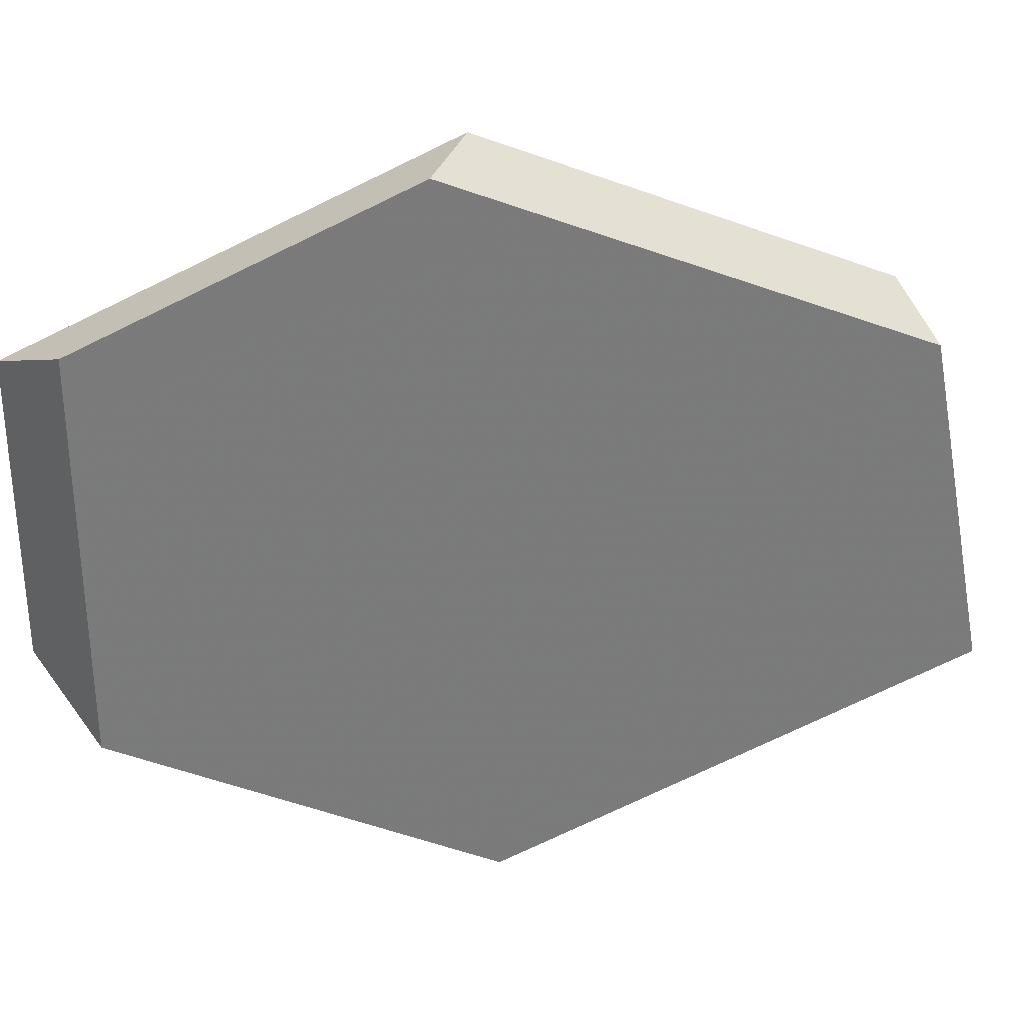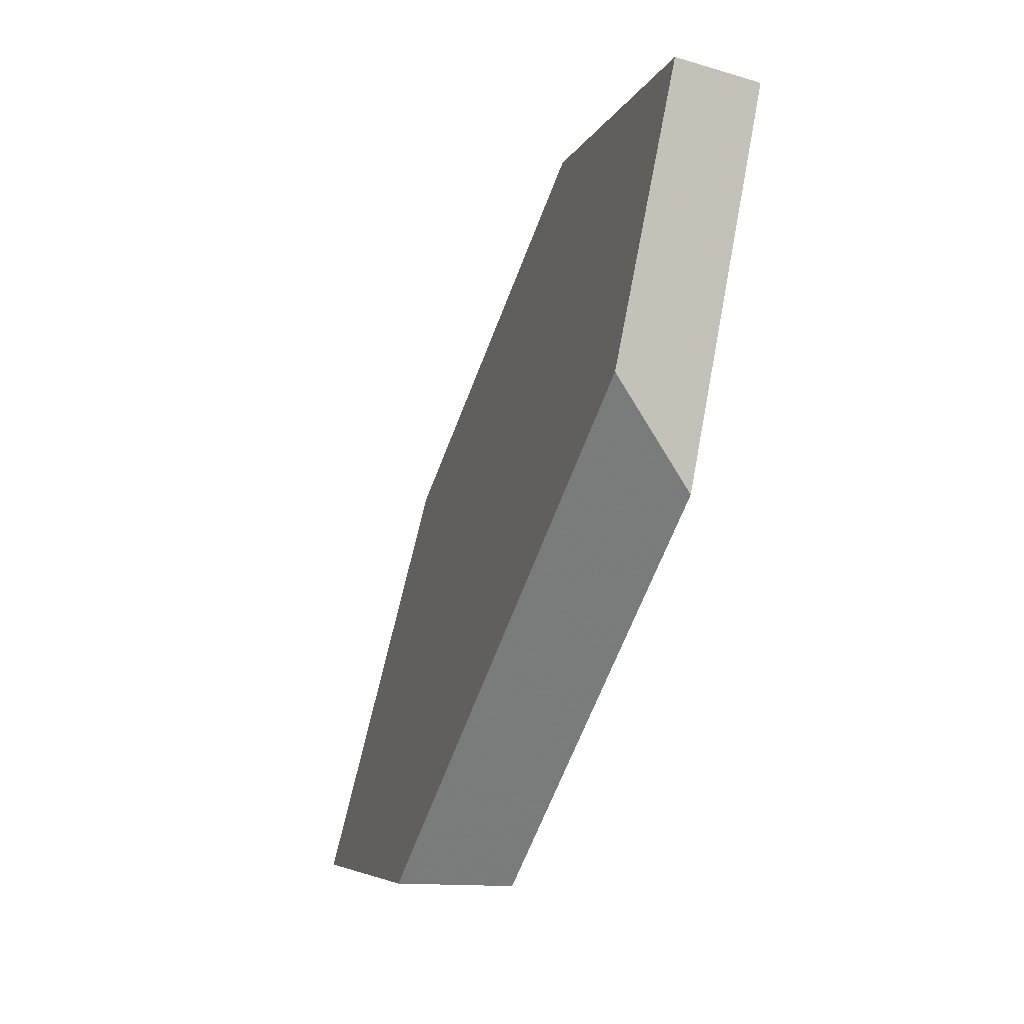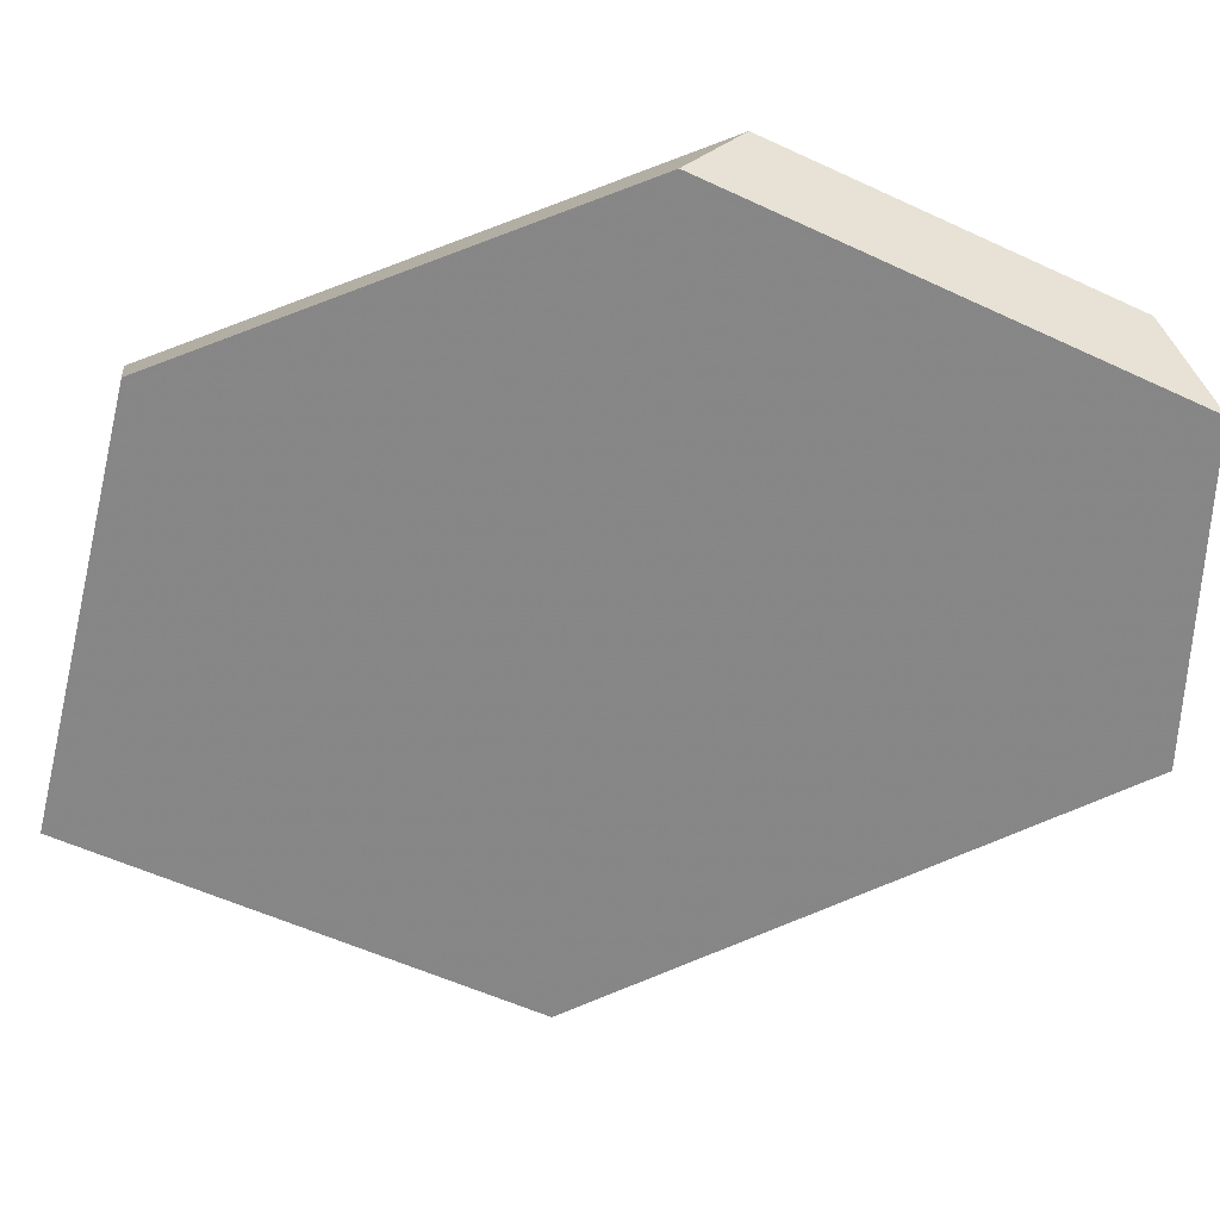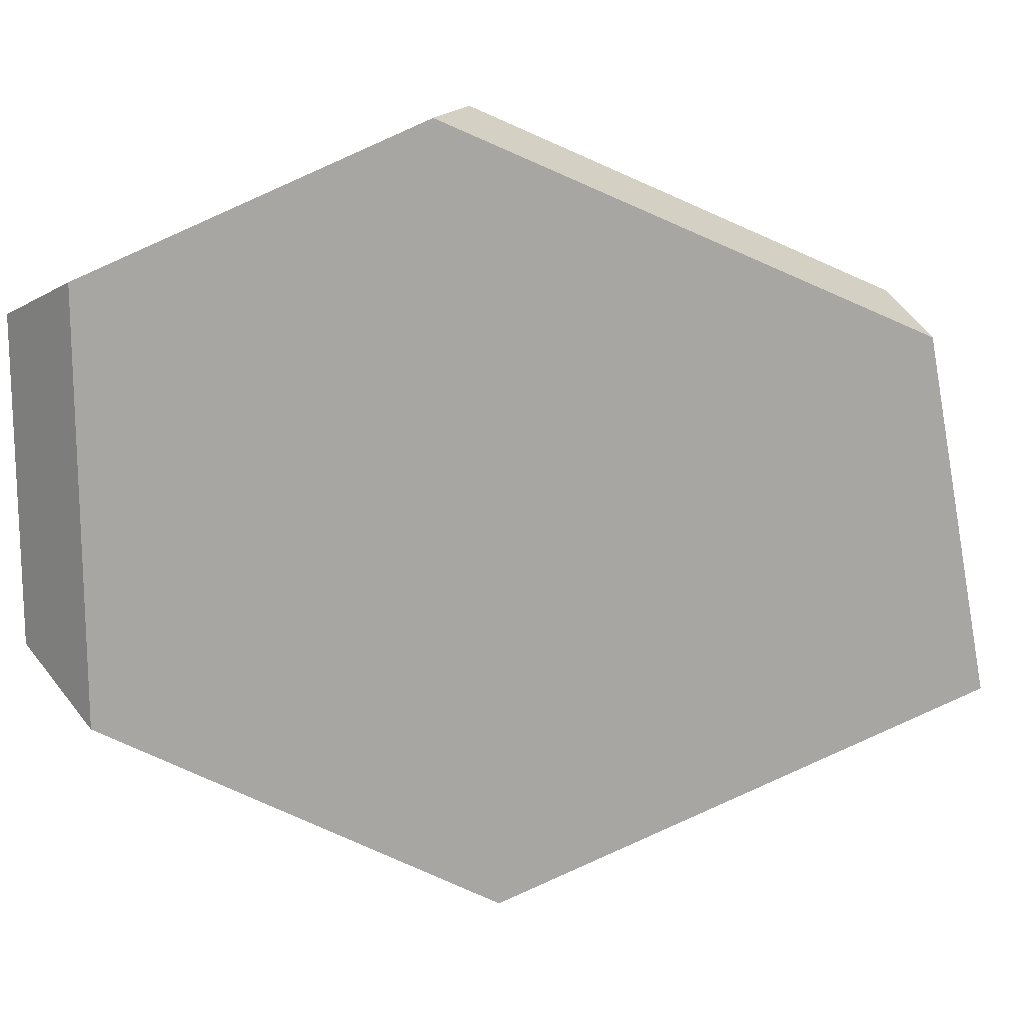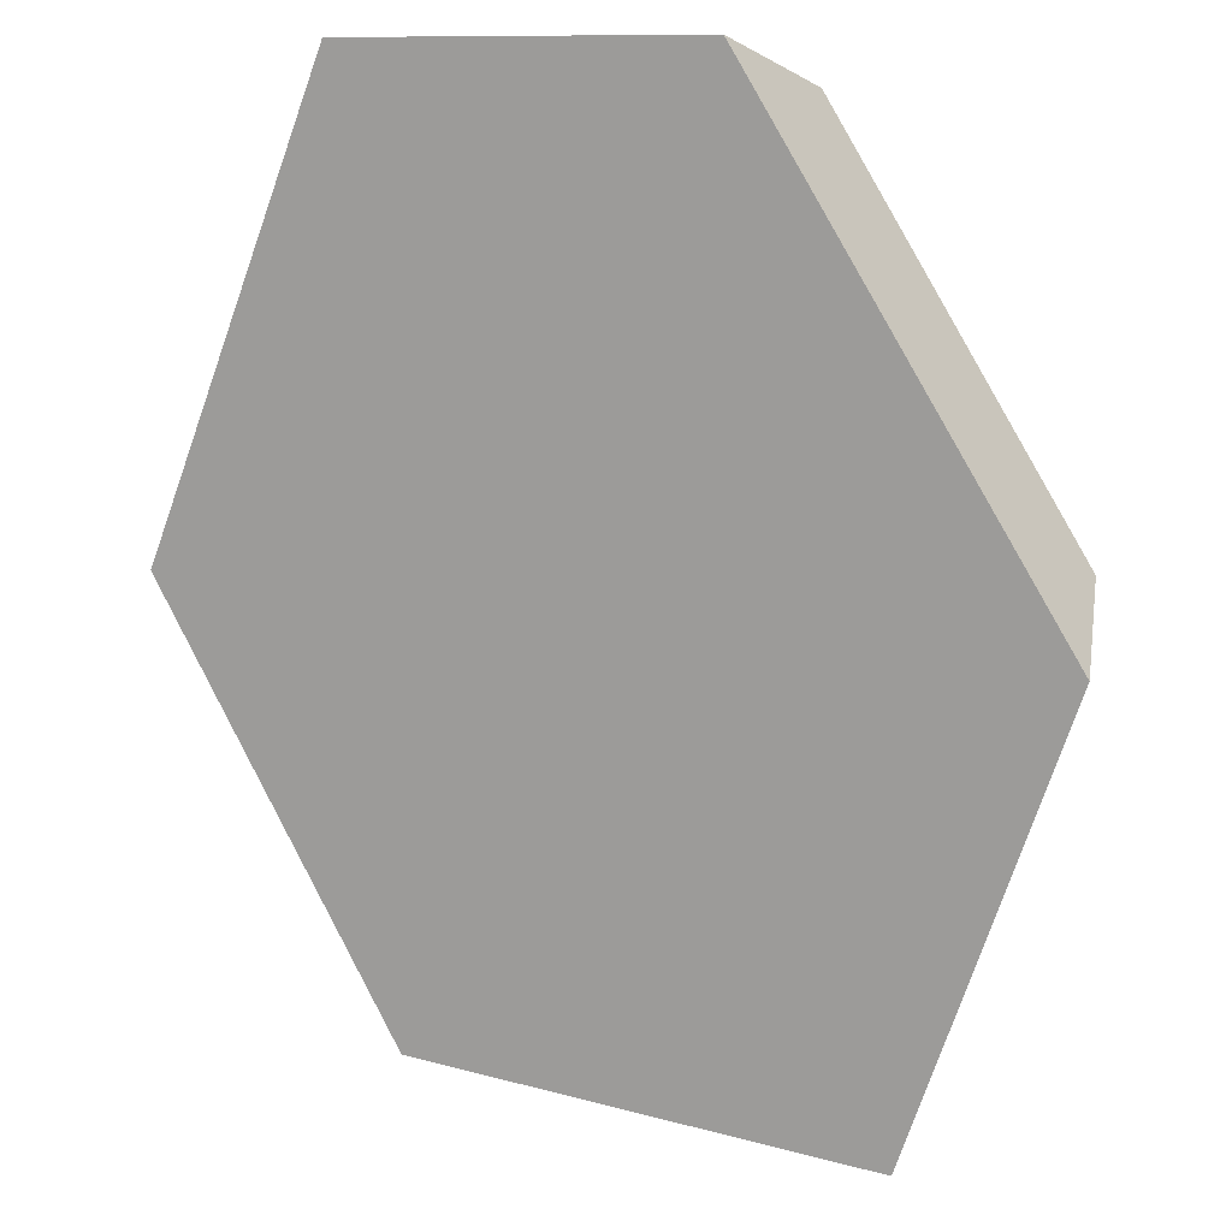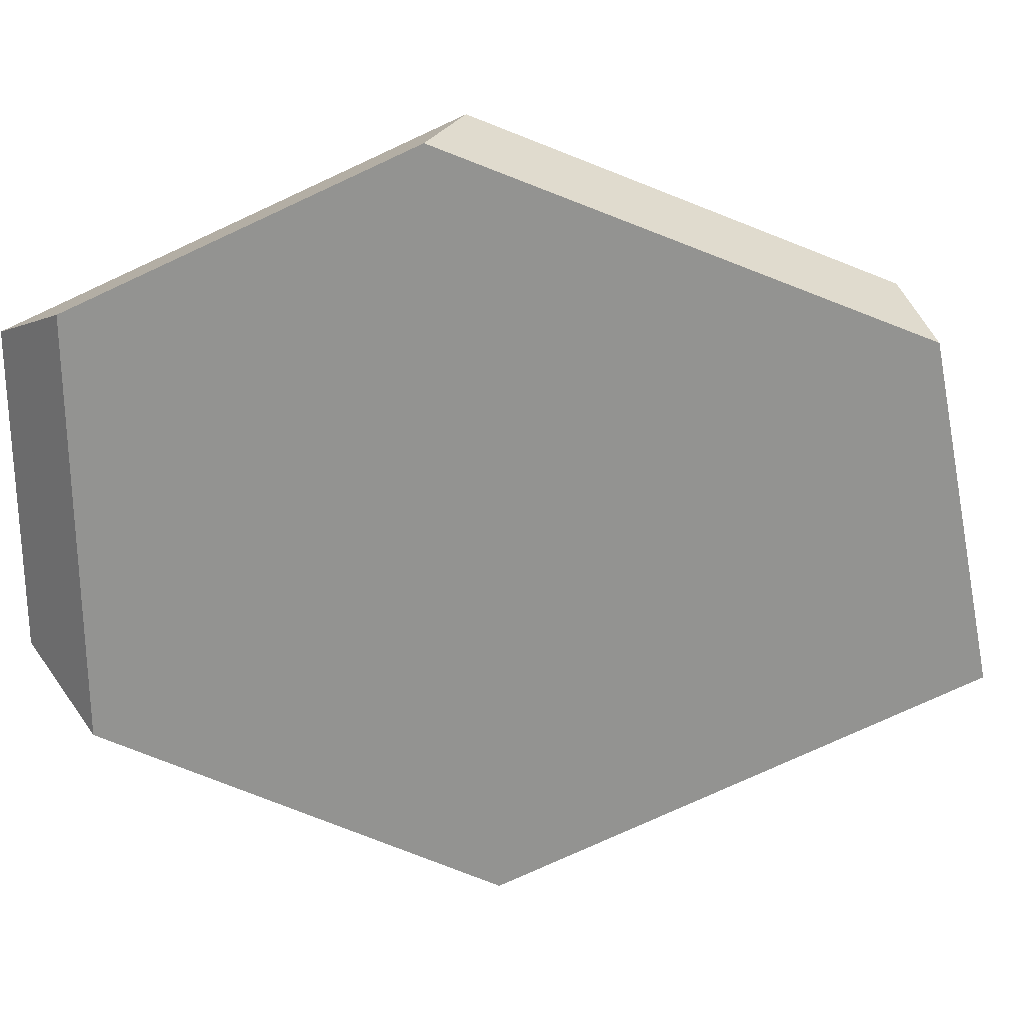
<metadata>
{"format":"obj","ext":"obj","renderer":"f3d","projection":"perspective","resolution":1024,"background":"white","views":[{"elev":21.8,"azim":26.7,"up":"+Y"},{"elev":-28.2,"azim":-65.8,"up":"+Y"},{"elev":37.5,"azim":-138.2,"up":"+Y"},{"elev":5.4,"azim":26.7,"up":"+Y"},{"elev":-33.9,"azim":-84.3,"up":"+Z"},{"elev":13.6,"azim":29.3,"up":"+Y"}]}
</metadata>
<code>
v -0.4169 0.576 -0.5254
v -0.3894 0.5808 -0.4944
v -0.5632 0.493 -0.3668
v -0.5687 0.4993 -0.414
v -0.4288 0.7559 -0.4739
v -0.3997 0.7364 -0.4498
v -0.5638 0.8318 -0.3417
v -0.5563 0.8245 -0.2965
v -0.6719 0.7601 -0.2129
v -0.7161 0.7471 -0.2317
v -0.7268 0.6099 -0.2542
v -0.686 0.5789 -0.2426
f 1 2 3
f 1 3 4
f 5 6 2
f 5 2 1
f 5 7 8
f 5 8 6
f 9 8 7
f 9 7 10
f 11 12 9
f 11 9 10
f 3 12 11
f 3 11 4
f 6 8 9
f 6 9 12
f 6 12 3
f 6 3 2
f 7 5 1
f 7 1 4
f 7 4 11
f 7 11 10

</code>
